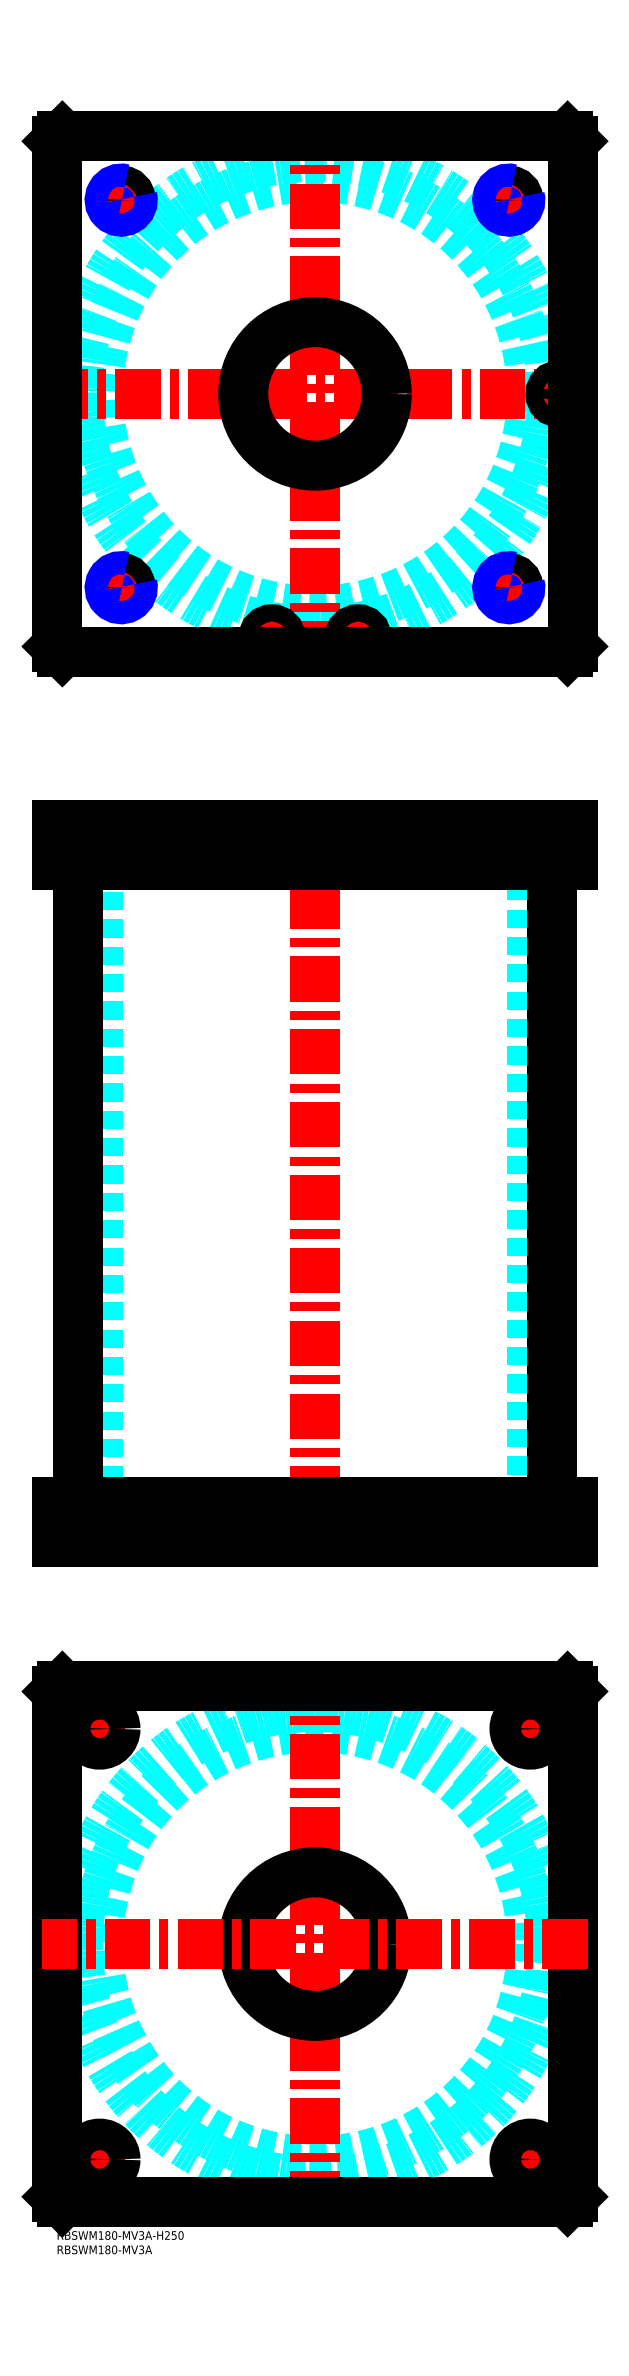
<metadata>
{"format":"dxf","ext":"dxf","renderer":"ezdxf+matplotlib","layout":"modelspace","background":"white","min_lineweight":24,"dpi":150}
</metadata>
<code>
0
SECTION
2
ENTITIES
0
TEXT
8
MSM_PART_NUMBER
10
0
20
-8
30
0
40
3
1
RBSWM180-MV3A
0
TEXT
8
MSM_PART_NUMBER
10
0
20
-3
30
0
40
3
1
RBSWM180-MV3A-H250
0
CIRCLE
8
MSM_DASHED
10
90
20
640
30
0
40
75.5
0
ARC
8
MSM_DASHED
10
90
20
640
30
0
40
82.6
50
1.231
51
358.8
0
LINE
8
MSM_CENTER
10
152.5
20
707.5
30
0
11
162.5
21
707.5
31
0
0
LINE
8
MSM_CENTER
10
157.5
20
702.5
30
0
11
157.5
21
712.5
31
0
0
LINE
8
MSM_CENTER
10
17.5
20
707.5
30
0
11
27.5
21
707.5
31
0
0
LINE
8
MSM_CENTER
10
22.5
20
702.5
30
0
11
22.5
21
712.5
31
0
0
LINE
8
MSM_CENTER
10
-5
20
640
30
0
11
185
21
640
31
0
0
LINE
8
MSM_CENTER
10
175
20
636
30
0
11
175
21
644
31
0
0
LINE
8
MSM_CENTER
10
101
20
555
30
0
11
109
21
555
31
0
0
LINE
8
MSM_CENTER
10
105
20
551
30
0
11
105
21
559
31
0
0
LINE
8
MSM_CENTER
10
71
20
555
30
0
11
79
21
555
31
0
0
LINE
8
MSM_CENTER
10
75
20
551
30
0
11
75
21
559
31
0
0
LINE
8
MSM_CENTER
10
152.5
20
572.5
30
0
11
162.5
21
572.5
31
0
0
LINE
8
MSM_CENTER
10
157.5
20
567.5
30
0
11
157.5
21
577.5
31
0
0
LINE
8
MSM_CENTER
10
17.5
20
572.5
30
0
11
27.5
21
572.5
31
0
0
LINE
8
MSM_CENTER
10
22.5
20
567.5
30
0
11
22.5
21
577.5
31
0
0
LINE
8
MSM_CENTER
10
90
20
545
30
0
11
90
21
735
31
0
0
ARC
8
MSM_CONTINUOUS
10
90
20
640
30
0
40
82.6
50
358.8
51
1.231
0
CIRCLE
8
MSM_CONTINUOUS
10
157.5
20
707.5
30
0
40
3.324
0
CIRCLE
8
MSM_CONTINUOUS
10
22.5
20
707.5
30
0
40
3.324
0
LINE
8
MSM_CONTINUOUS
10
0
20
728
30
0
11
0
21
552
31
0
0
LINE
8
MSM_CONTINUOUS
10
2
20
550
30
0
11
178
21
550
31
0
0
LINE
8
MSM_CONTINUOUS
10
180
20
552
30
0
11
180
21
728
31
0
0
CIRCLE
8
MSM_CONTINUOUS
10
175
20
640
30
0
40
3
0
CIRCLE
8
MSM_CONTINUOUS
10
105
20
555
30
0
40
3
0
CIRCLE
8
MSM_CONTINUOUS
10
75
20
555
30
0
40
3
0
CIRCLE
8
MSM_CONTINUOUS
10
90
20
640
30
0
40
25
0
LINE
8
MSM_CONTINUOUS
10
0
20
552
30
0
11
2
21
550
31
0
0
LINE
8
MSM_CONTINUOUS
10
178
20
550
30
0
11
180
21
552
31
0
0
LINE
8
MSM_CONTINUOUS
10
180
20
728
30
0
11
178
21
730
31
0
0
LINE
8
MSM_CONTINUOUS
10
178
20
730
30
0
11
2
21
730
31
0
0
LINE
8
MSM_CONTINUOUS
10
2
20
730
30
0
11
0
21
728
31
0
0
CIRCLE
8
MSM_CONTINUOUS
10
157.5
20
572.5
30
0
40
3.324
0
CIRCLE
8
MSM_CONTINUOUS
10
22.5
20
572.5
30
0
40
3.324
0
ARC
8
MSM_NARROW
10
157.5
20
572.5
30
0
40
4
50
75
51
15
0
ARC
8
MSM_NARROW
10
157.5
20
707.5
30
0
40
4
50
75
51
15
0
ARC
8
MSM_NARROW
10
22.5
20
707.5
30
0
40
4
50
75
51
15
0
ARC
8
MSM_NARROW
10
22.5
20
572.5
30
0
40
4
50
75
51
15
0
CIRCLE
8
MSM_DASHED
10
90
20
100
30
0
40
82.6
0
CIRCLE
8
MSM_DASHED
10
90
20
100
30
0
40
75.5
0
LINE
8
MSM_CENTER
10
90
20
5
30
0
11
90
21
195
31
0
0
LINE
8
MSM_CENTER
10
8.5
20
175
30
0
11
21.5
21
175
31
0
0
LINE
8
MSM_CENTER
10
15
20
168.5
30
0
11
15
21
181.5
31
0
0
LINE
8
MSM_CENTER
10
158.5
20
25
30
0
11
171.5
21
25
31
0
0
LINE
8
MSM_CENTER
10
165
20
18.5
30
0
11
165
21
31.5
31
0
0
LINE
8
MSM_CENTER
10
8.5
20
25
30
0
11
21.5
21
25
31
0
0
LINE
8
MSM_CENTER
10
15
20
18.5
30
0
11
15
21
31.5
31
0
0
LINE
8
MSM_CENTER
10
158.5
20
175
30
0
11
171.5
21
175
31
0
0
LINE
8
MSM_CENTER
10
165
20
168.5
30
0
11
165
21
181.4
31
0
0
LINE
8
MSM_CONTINUOUS
10
180
20
12
30
0
11
178
21
10
31
0
0
LINE
8
MSM_CONTINUOUS
10
180
20
188
30
0
11
180
21
12
31
0
0
LINE
8
MSM_CONTINUOUS
10
178
20
190
30
0
11
180
21
188
31
0
0
LINE
8
MSM_CONTINUOUS
10
2
20
190
30
0
11
178
21
190
31
0
0
LINE
8
MSM_CONTINUOUS
10
0
20
188
30
0
11
2
21
190
31
0
0
LINE
8
MSM_CONTINUOUS
10
0
20
12
30
0
11
0
21
188
31
0
0
CIRCLE
8
MSM_CONTINUOUS
10
15
20
175
30
0
40
5.5
0
CIRCLE
8
MSM_CONTINUOUS
10
90
20
100
30
0
40
25
0
CIRCLE
8
MSM_CONTINUOUS
10
165
20
25
30
0
40
5.5
0
CIRCLE
8
MSM_CONTINUOUS
10
15
20
25
30
0
40
5.5
0
CIRCLE
8
MSM_CONTINUOUS
10
165
20
175
30
0
40
5.5
0
LINE
8
MSM_CONTINUOUS
10
2
20
10
30
0
11
0
21
12
31
0
0
LINE
8
MSM_CONTINUOUS
10
178
20
10
30
0
11
2
21
10
31
0
0
LINE
8
MSM_CENTER
10
185
20
100
30
0
11
-5
21
100
31
0
0
LINE
8
MSM_DASHED
10
172.5
20
478
30
0
11
172.5
21
476
31
0
0
LINE
8
MSM_DASHED
10
177.5
20
476
30
0
11
177.5
21
478
31
0
0
LINE
8
MSM_DASHED
10
172
20
489.8
30
0
11
172
21
478
31
0
0
LINE
8
MSM_DASHED
10
178
20
478
30
0
11
172
21
478
31
0
0
LINE
8
MSM_DASHED
10
178
20
489.8
30
0
11
178.2
21
490
31
0
0
LINE
8
MSM_DASHED
10
171.8
20
490
30
0
11
172
21
489.8
31
0
0
LINE
8
MSM_DASHED
10
178
20
489.8
30
0
11
172
21
489.8
31
0
0
LINE
8
MSM_DASHED
10
115
20
240
30
0
11
115
21
254
31
0
0
LINE
8
MSM_DASHED
10
65
20
254
30
0
11
65
21
240
31
0
0
LINE
8
MSM_DASHED
10
115
20
476
30
0
11
115
21
490
31
0
0
LINE
8
MSM_DASHED
10
65
20
490
30
0
11
65
21
476
31
0
0
LINE
8
MSM_DASHED
10
154.2
20
489.3
30
0
11
154.2
21
476.7
31
0
0
LINE
8
MSM_DASHED
10
160.8
20
476.7
30
0
11
160.8
21
489.3
31
0
0
LINE
8
MSM_DASHED
10
19.18
20
489.3
30
0
11
19.18
21
476.7
31
0
0
LINE
8
MSM_DASHED
10
25.82
20
476.7
30
0
11
25.82
21
489.3
31
0
0
LINE
8
MSM_DASHED
10
19.18
20
476.7
30
0
11
18.5
21
476
31
0
0
LINE
8
MSM_DASHED
10
26.5
20
476
30
0
11
25.82
21
476.7
31
0
0
LINE
8
MSM_DASHED
10
25.82
20
476.7
30
0
11
19.18
21
476.7
31
0
0
LINE
8
MSM_DASHED
10
160.8
20
489.3
30
0
11
161.5
21
490
31
0
0
LINE
8
MSM_DASHED
10
153.5
20
490
30
0
11
154.2
21
489.3
31
0
0
LINE
8
MSM_DASHED
10
160.8
20
489.3
30
0
11
154.2
21
489.3
31
0
0
LINE
8
MSM_DASHED
10
154.2
20
476.7
30
0
11
153.5
21
476
31
0
0
LINE
8
MSM_DASHED
10
161.5
20
476
30
0
11
160.8
21
476.7
31
0
0
LINE
8
MSM_DASHED
10
160.8
20
476.7
30
0
11
154.2
21
476.7
31
0
0
LINE
8
MSM_DASHED
10
25.82
20
489.3
30
0
11
26.5
21
490
31
0
0
LINE
8
MSM_DASHED
10
18.5
20
490
30
0
11
19.18
21
489.3
31
0
0
LINE
8
MSM_DASHED
10
25.82
20
489.3
30
0
11
19.18
21
489.3
31
0
0
LINE
8
MSM_DASHED
10
14.5
20
476
30
0
11
14.5
21
254
31
0
0
LINE
8
MSM_DASHED
10
165.5
20
254
30
0
11
165.5
21
476
31
0
0
LINE
8
MSM_DASHED
10
9.5
20
254
30
0
11
9.5
21
240
31
0
0
LINE
8
MSM_DASHED
10
20.5
20
240
30
0
11
20.5
21
254
31
0
0
LINE
8
MSM_DASHED
10
159.5
20
254
30
0
11
159.5
21
240
31
0
0
LINE
8
MSM_DASHED
10
170.5
20
240
30
0
11
170.5
21
254
31
0
0
LINE
8
MSM_DASHED
10
102.5
20
478
30
0
11
102.5
21
476
31
0
0
LINE
8
MSM_DASHED
10
107.5
20
476
30
0
11
107.5
21
478
31
0
0
LINE
8
MSM_DASHED
10
72.5
20
478
30
0
11
72.5
21
476
31
0
0
LINE
8
MSM_DASHED
10
77.5
20
476
30
0
11
77.5
21
478
31
0
0
LINE
8
MSM_DASHED
10
102
20
489.8
30
0
11
102
21
478
31
0
0
LINE
8
MSM_DASHED
10
108
20
478
30
0
11
108
21
489.8
31
0
0
LINE
8
MSM_DASHED
10
108
20
478
30
0
11
102
21
478
31
0
0
LINE
8
MSM_DASHED
10
72
20
489.8
30
0
11
72
21
478
31
0
0
LINE
8
MSM_DASHED
10
78
20
478
30
0
11
78
21
489.8
31
0
0
LINE
8
MSM_DASHED
10
78
20
478
30
0
11
72
21
478
31
0
0
LINE
8
MSM_DASHED
10
78
20
489.8
30
0
11
78.2
21
490
31
0
0
LINE
8
MSM_DASHED
10
71.8
20
490
30
0
11
72
21
489.8
31
0
0
LINE
8
MSM_DASHED
10
78
20
489.8
30
0
11
72
21
489.8
31
0
0
LINE
8
MSM_DASHED
10
108
20
489.8
30
0
11
108.2
21
490
31
0
0
LINE
8
MSM_DASHED
10
101.8
20
490
30
0
11
102
21
489.8
31
0
0
LINE
8
MSM_DASHED
10
108
20
489.8
30
0
11
102
21
489.8
31
0
0
LINE
8
MSM_DASHED
10
161.5
20
490
30
0
11
161.5
21
476
31
0
0
LINE
8
MSM_DASHED
10
153.5
20
490
30
0
11
153.5
21
476
31
0
0
LINE
8
MSM_DASHED
10
26.5
20
490
30
0
11
26.5
21
476
31
0
0
LINE
8
MSM_DASHED
10
18.5
20
490
30
0
11
18.5
21
476
31
0
0
LINE
8
MSM_CENTER
10
175
20
491
30
0
11
175
21
475
31
0
0
LINE
8
MSM_CENTER
10
105
20
491
30
0
11
105
21
475
31
0
0
LINE
8
MSM_CENTER
10
75
20
491
30
0
11
75
21
475
31
0
0
LINE
8
MSM_CENTER
10
157.5
20
491
30
0
11
157.5
21
475
31
0
0
LINE
8
MSM_CENTER
10
22.5
20
491
30
0
11
22.5
21
475
31
0
0
LINE
8
MSM_CENTER
10
90
20
495
30
0
11
90
21
235
31
0
0
LINE
8
MSM_CENTER
10
165
20
239
30
0
11
165
21
255
31
0
0
LINE
8
MSM_CENTER
10
15
20
239
30
0
11
15
21
255
31
0
0
LINE
8
MSM_CONTINUOUS
10
7.4
20
476
30
0
11
7.4
21
254
31
0
0
LINE
8
MSM_CONTINUOUS
10
172.6
20
254
30
0
11
172.6
21
476
31
0
0
LINE
8
MSM_CONTINUOUS
10
0
20
254
30
0
11
180
21
254
31
0
0
LINE
8
MSM_CONTINUOUS
10
0
20
240
30
0
11
180
21
240
31
0
0
LINE
8
MSM_CONTINUOUS
10
180
20
254
30
0
11
180
21
240
31
0
0
LINE
8
MSM_CONTINUOUS
10
178
20
254
30
0
11
178
21
240
31
0
0
LINE
8
MSM_CONTINUOUS
10
180
20
476
30
0
11
180
21
490
31
0
0
LINE
8
MSM_CONTINUOUS
10
178
20
476
30
0
11
178
21
490
31
0
0
LINE
8
MSM_CONTINUOUS
10
0
20
490
30
0
11
180
21
490
31
0
0
LINE
8
MSM_CONTINUOUS
10
0
20
476
30
0
11
0
21
490
31
0
0
LINE
8
MSM_CONTINUOUS
10
0
20
476
30
0
11
180
21
476
31
0
0
LINE
8
MSM_CONTINUOUS
10
2
20
476
30
0
11
2
21
490
31
0
0
LINE
8
MSM_CONTINUOUS
10
2
20
254
30
0
11
2
21
240
31
0
0
LINE
8
MSM_CONTINUOUS
10
0
20
254
30
0
11
0
21
240
31
0
0
VIEWPORT
8
0
10
145.3
20
101.8
30
0
40
467.1
41
222.2
68
     1
69
     1
0
VIEWPORT
8
MSM_DIMENSION
10
145.3
20
101.8
30
0
40
232.5
41
162.9
68
     2
69
     2
0
ENDSEC
0
EOF

</code>
